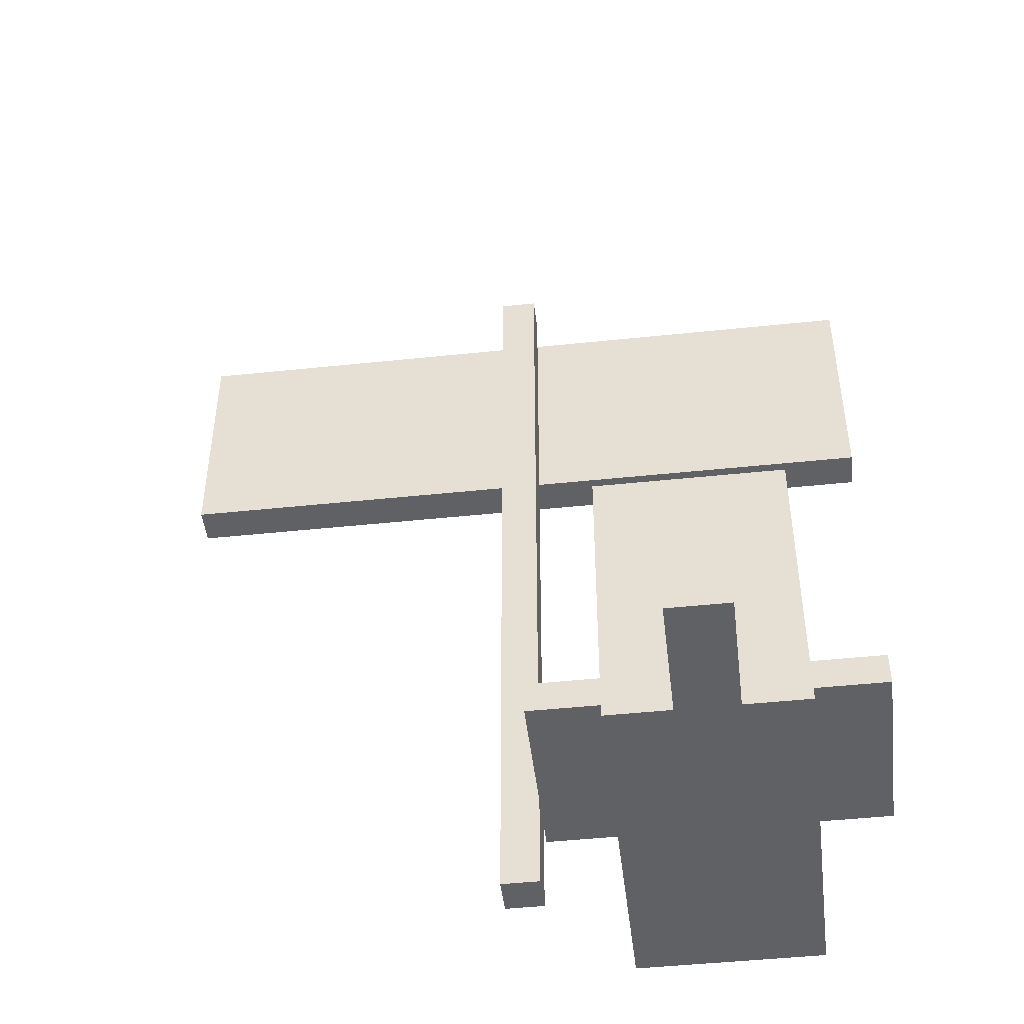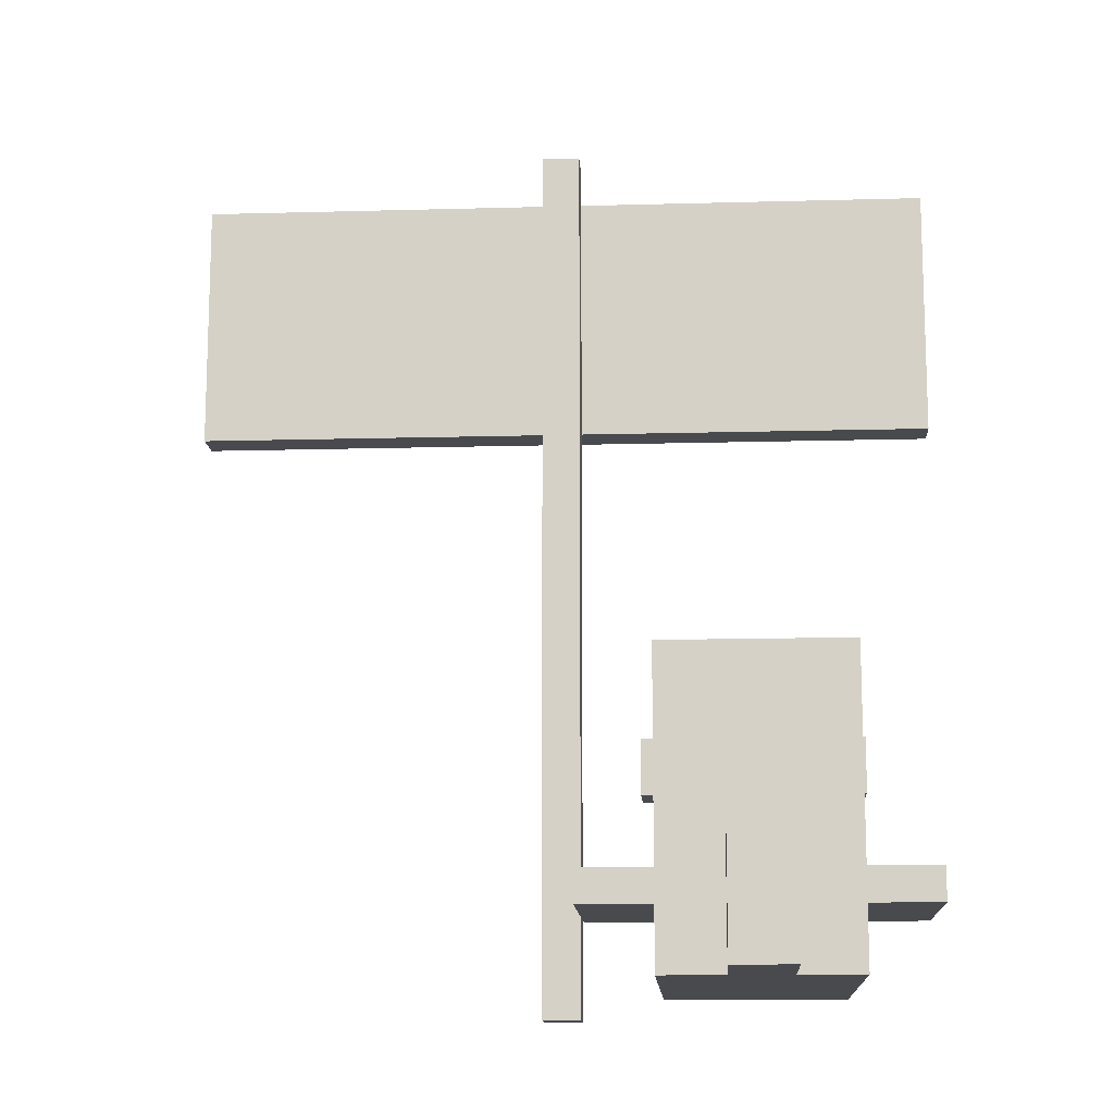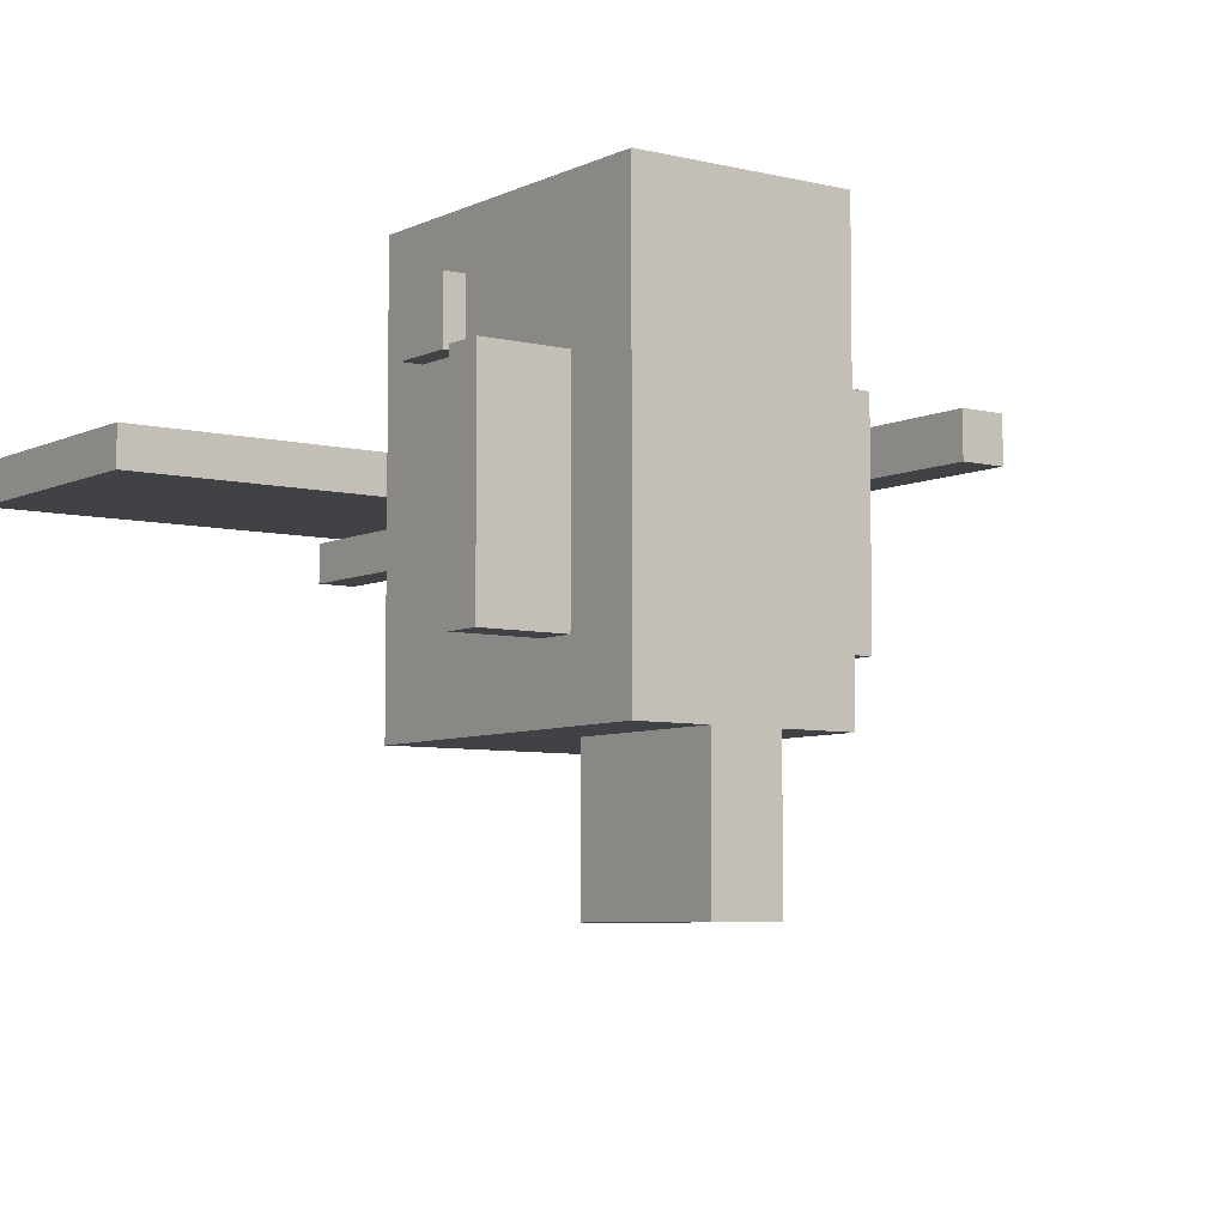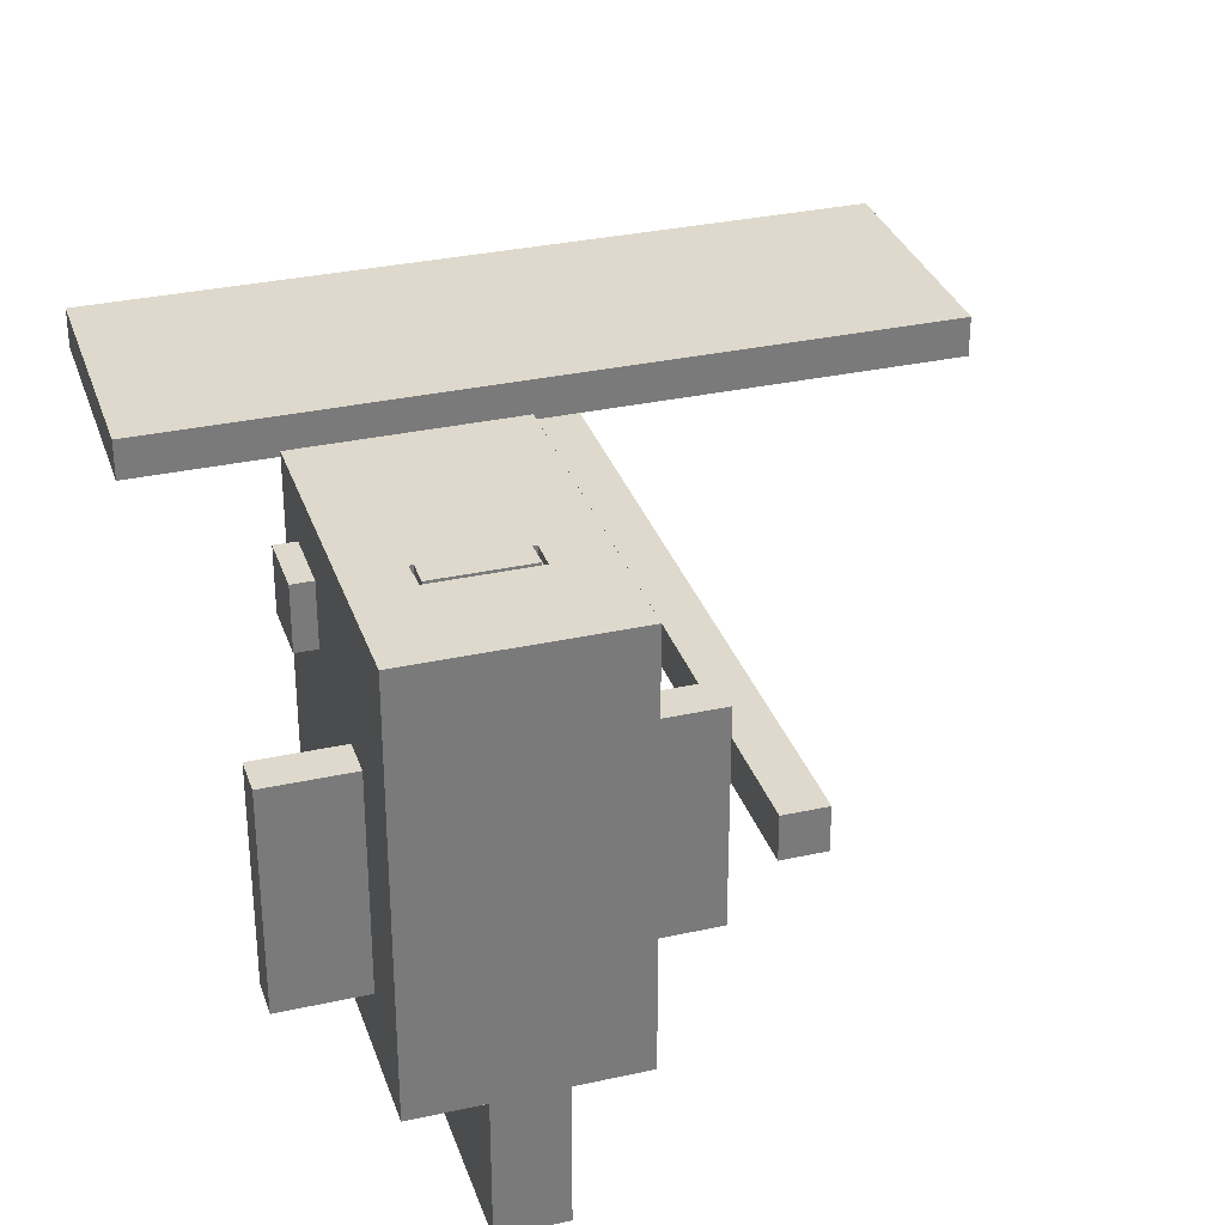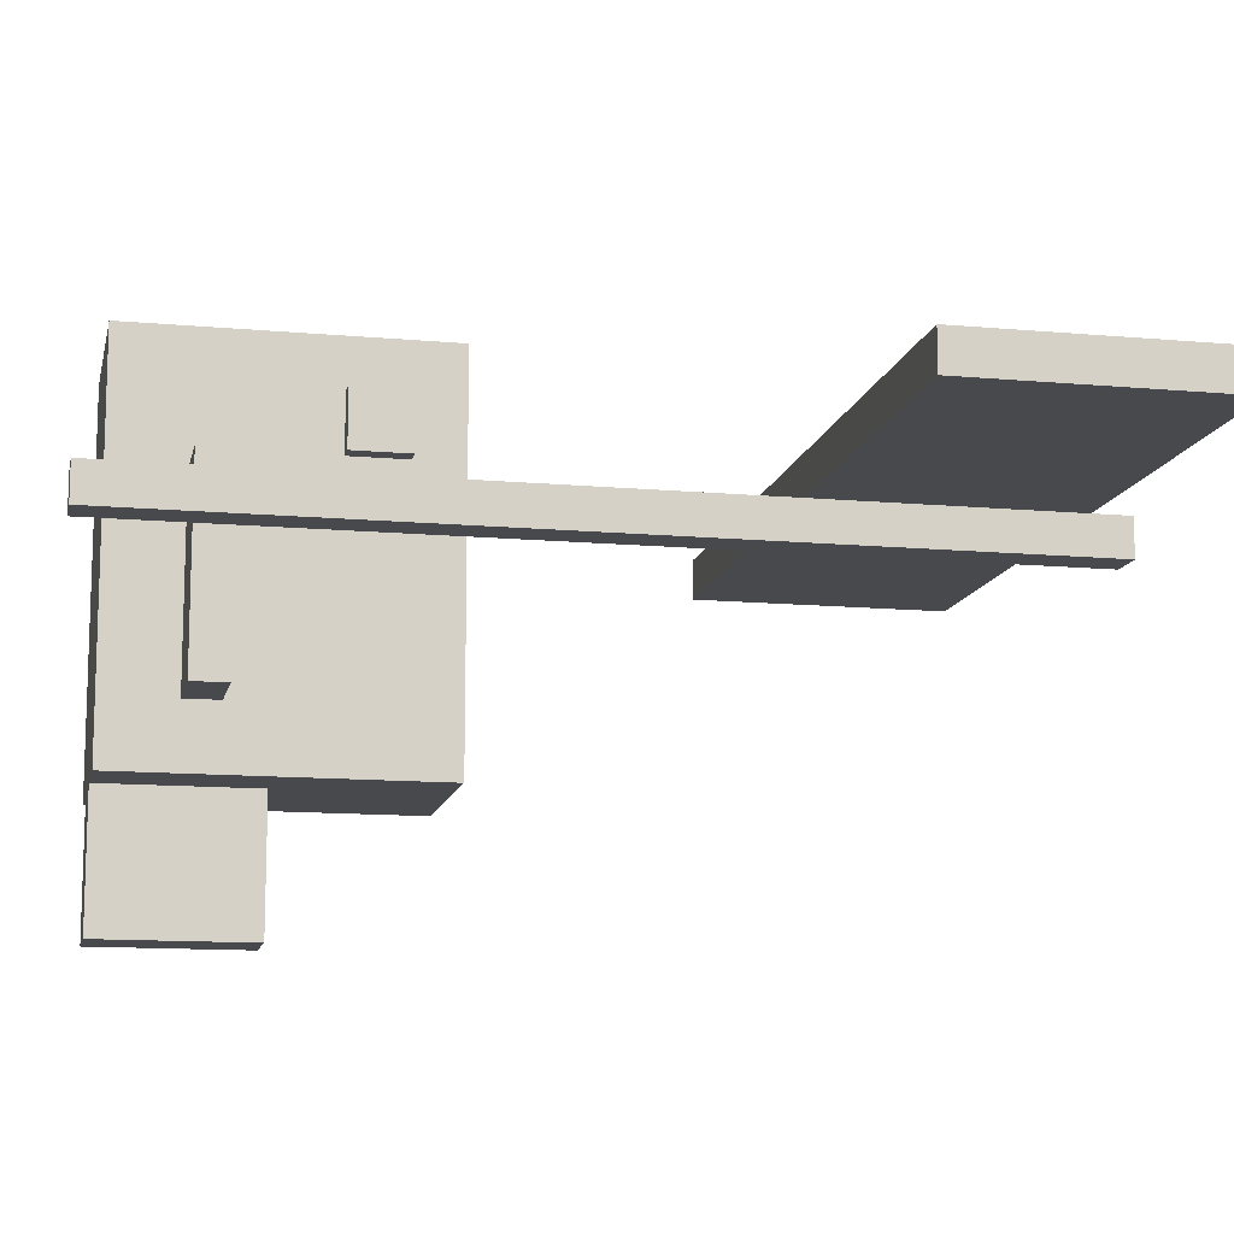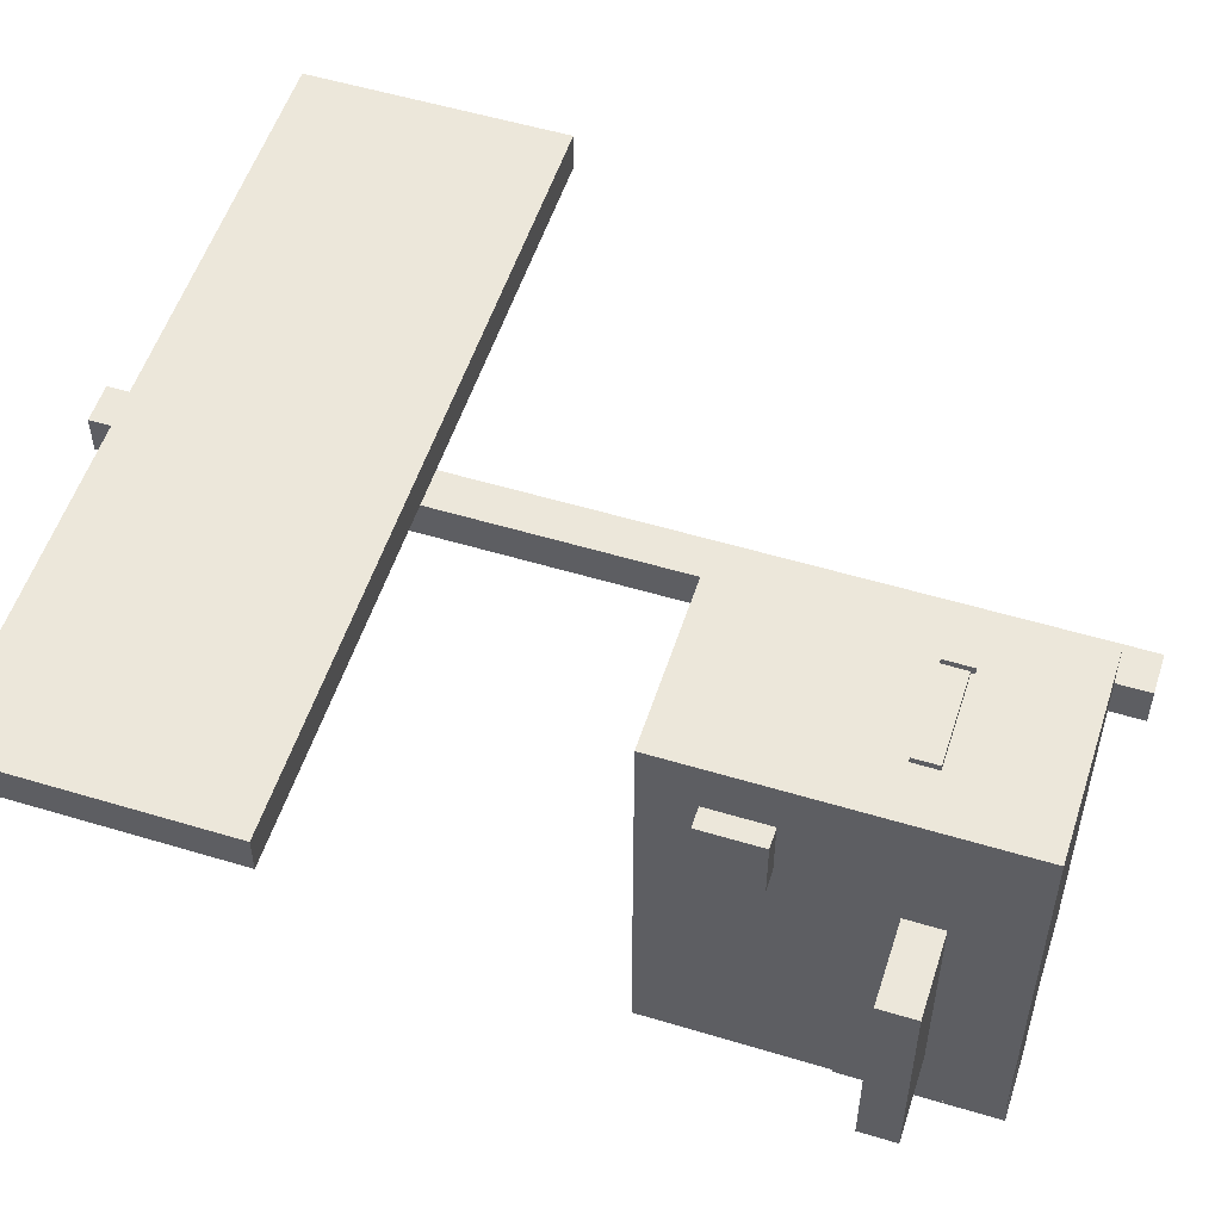
<metadata>
{"format":"obj","ext":"obj","renderer":"f3d","projection":"perspective","resolution":1024,"background":"white","views":[{"elev":-47.1,"azim":-173.2,"up":"+Y"},{"elev":-13.3,"azim":-176.4,"up":"+Y"},{"elev":-6.3,"azim":-36.0,"up":"+Z"},{"elev":31.9,"azim":-17.3,"up":"+Z"},{"elev":-12.3,"azim":77.9,"up":"+Z"},{"elev":54.1,"azim":-72.2,"up":"+Z"}]}
</metadata>
<code>
g Mesh1 Group2 Group1 Model
v -0.25 0.1819 -0.8369
v -0.25 0.1819 -0.3269
v -0.45 0.1819 -0.8369
f 1 2 3
v -0.45 0.1819 -0.3269
f 4 3 2
v -0.45 0.2719 -0.3269
f 4 5 3
f 4 2 5
v -0.25 0.2719 -0.3269
f 6 5 2
v -0.25 0.2719 -0.8369
f 6 7 5
v -0.45 0.2719 -0.8369
f 8 5 7
f 8 3 5
f 8 7 3
f 1 3 7
g Mesh2 Group3 Group1 Model
v -0.25 0.6743 -0.1276
v -0.25 0.6743 -0.2776
v -0.3 0.6743 -0.1276
f 9 10 11
v -0.3 0.6743 -0.2776
f 12 11 10
v -0.3 0.5243 -0.2776
f 12 13 11
f 12 10 13
v -0.25 0.5243 -0.2776
f 14 13 10
v -0.25 0.5243 -0.1276
f 14 15 13
v -0.3 0.5243 -0.1276
f 16 13 15
f 16 11 13
f 16 15 11
f 9 11 15
g Mesh3 Group4 Group1 Model
v 0.45 0.1819 -0.8369
v 0.25 0.1819 -0.3269
v 0.25 0.1819 -0.8369
f 17 18 19
v 0.45 0.1819 -0.3269
f 18 17 20
v 0.45 0.2719 -0.3269
f 17 21 20
v 0.45 0.2719 -0.8369
f 21 17 22
v 0.25 0.2719 -0.8369
f 17 23 22
f 23 17 19
f 23 21 22
v 0.25 0.2719 -0.3269
f 21 23 24
f 18 21 24
f 21 18 20
g Mesh4 Group5 Group1 Model
v 0.3 0.6743 -0.1276
v 0.25 0.6743 -0.2776
v 0.25 0.6743 -0.1276
f 25 26 27
v 0.3 0.6743 -0.2776
f 26 25 28
v 0.3 0.5243 -0.2776
f 25 29 28
v 0.3 0.5243 -0.1276
f 29 25 30
v 0.25 0.5243 -0.1276
f 25 31 30
f 31 25 27
f 31 29 30
v 0.25 0.5243 -0.2776
f 29 31 32
f 26 29 32
f 29 26 28
g Mesh5 Group6 Group1 Model
v 0.08 0 -1.34
v 0.08 0.39 -1
v 0.08 0 -1
f 33 34 35
v 0.08 0.39 -1.34
f 34 33 36
v 0 0.39 -1.34
f 33 37 36
v 0 0 -1.34
f 37 33 38
f 37 34 36
v 0 0.39 -1
f 34 37 39
g Mesh6 Group7 Group1 Model
v -0.08 0 -1
v -0.08 0.39 -1
v -0.08 0 -1.34
f 40 41 42
v -0.08 0.39 -1.34
f 43 42 41
f 43 37 42
f 43 41 37
f 39 37 41
f 38 42 37
g Mesh7 Group1 Model
v -0.11 0.3181 -0.02
v -0.12 0.3181 -0
v -0.12 0.3181 -0.02
f 44 45 46
v -0.11 0.3181 -0
f 45 44 47
v -0.11 0.2581 -0
f 44 48 47
v -0.11 0.2581 -0.02
f 48 44 49
f 46 49 44
v -0.12 0.2481 -0.02
f 50 49 46
v 0 0.2581 -0.02
f 50 51 49
v 0 0.2481 -0.02
f 51 50 52
v 0 0.2481 -0
f 50 53 52
v -0.12 0.2481 -0
f 53 50 54
f 50 45 54
f 45 50 46
v -0.25 0.8 -0
f 55 54 45
v -0.25 0 -0
f 56 54 55
f 56 53 54
v 0 0 -0
f 53 56 57
v -0.08 0 -1
f 56 58 57
v -0.25 0 -1
f 58 56 59
f 56 2 59
f 2 56 15
f 15 56 9
f 55 9 56
v -0.25 0.8 -1
f 9 55 60
v 0 0.8 -0
f 61 60 55
v 0 0.8 -1
f 60 61 62
f 61 51 62
v 0 0.2581 -0
f 51 61 63
v 0.11 0.3181 -0
f 63 64 61
v 0.11 0.2581 -0
f 64 63 65
v 0.11 0.2581 -0.02
f 63 66 65
f 66 63 51
f 48 51 63
f 51 48 49
f 61 48 63
f 48 61 47
f 47 61 45
f 55 45 61
f 51 52 66
f 52 38 51
f 53 38 52
f 38 53 57
v 0.12 0.2481 -0
f 53 57 67
v 0.25 0 -0
f 68 67 57
v 0.25 0.8 -0
f 67 68 69
f 68 31 69
f 31 68 18
v 0.25 0 -1
f 18 68 70
v 0.08 0 -1
f 68 71 70
f 57 71 68
v 0.08 0 -1.34
f 57 72 71
f 72 57 38
f 57 58 38
v -0.08 0 -1.34
f 38 58 73
v 0.08 0.39 -1
f 74 70 71
v 0.25 0.8 -1
f 70 74 75
f 75 74 62
f 62 74 39
f 39 60 62
v -0.08 0.39 -1
f 76 60 39
f 58 60 76
f 60 58 59
f 59 1 60
f 59 2 1
f 7 60 1
f 6 60 7
f 14 60 6
f 10 60 14
f 9 60 10
f 2 14 6
f 2 15 14
f 62 51 39
f 51 38 39
f 39 38 37
f 62 69 75
f 69 62 61
f 61 64 69
v 0.12 0.3181 -0
f 77 69 64
f 67 69 77
v 0.12 0.3181 -0.02
f 78 67 77
v 0.12 0.2481 -0.02
f 67 78 79
f 66 79 78
f 79 66 52
f 52 67 79
f 67 52 53
v 0.11 0.3181 -0.02
f 66 78 80
f 78 64 80
f 64 78 77
f 64 66 80
f 66 64 65
f 69 27 75
f 27 69 31
f 75 27 26
f 75 26 24
f 24 26 18
f 32 18 26
f 31 18 32
f 75 24 23
f 75 23 70
f 19 70 23
f 18 70 19
g Mesh8 Group8 Model
v 0.55 2.252 -0.3969
v 0.45 2.252 -0.4969
v 0.45 2.252 -0.3969
f 81 82 83
v 0.55 2.252 -0.4969
f 82 81 84
v 0.55 -0.07814 -0.4969
f 81 85 84
v 0.55 -0.07814 -0.3969
f 85 81 86
v 0.45 -0.07814 -0.3969
f 81 87 86
f 87 81 83
f 82 87 83
v 0.45 -0.07814 -0.4969
f 87 82 88
f 82 85 88
f 85 82 84
f 85 87 88
f 87 85 86
g Mesh9 Group9 Model
v 1.485 2.152 -0.2969
v -0.485 1.492 -0.2969
v 1.485 1.492 -0.2969
f 89 90 91
v -0.485 2.152 -0.2969
f 90 89 92
v -0.485 2.152 -0.3969
f 89 93 92
v 1.485 2.152 -0.3969
f 93 89 94
v 1.485 1.492 -0.3969
f 89 95 94
f 95 89 91
f 90 95 91
v -0.485 1.492 -0.3969
f 95 90 96
f 90 93 96
f 93 90 92
f 93 95 96
f 95 93 94

</code>
